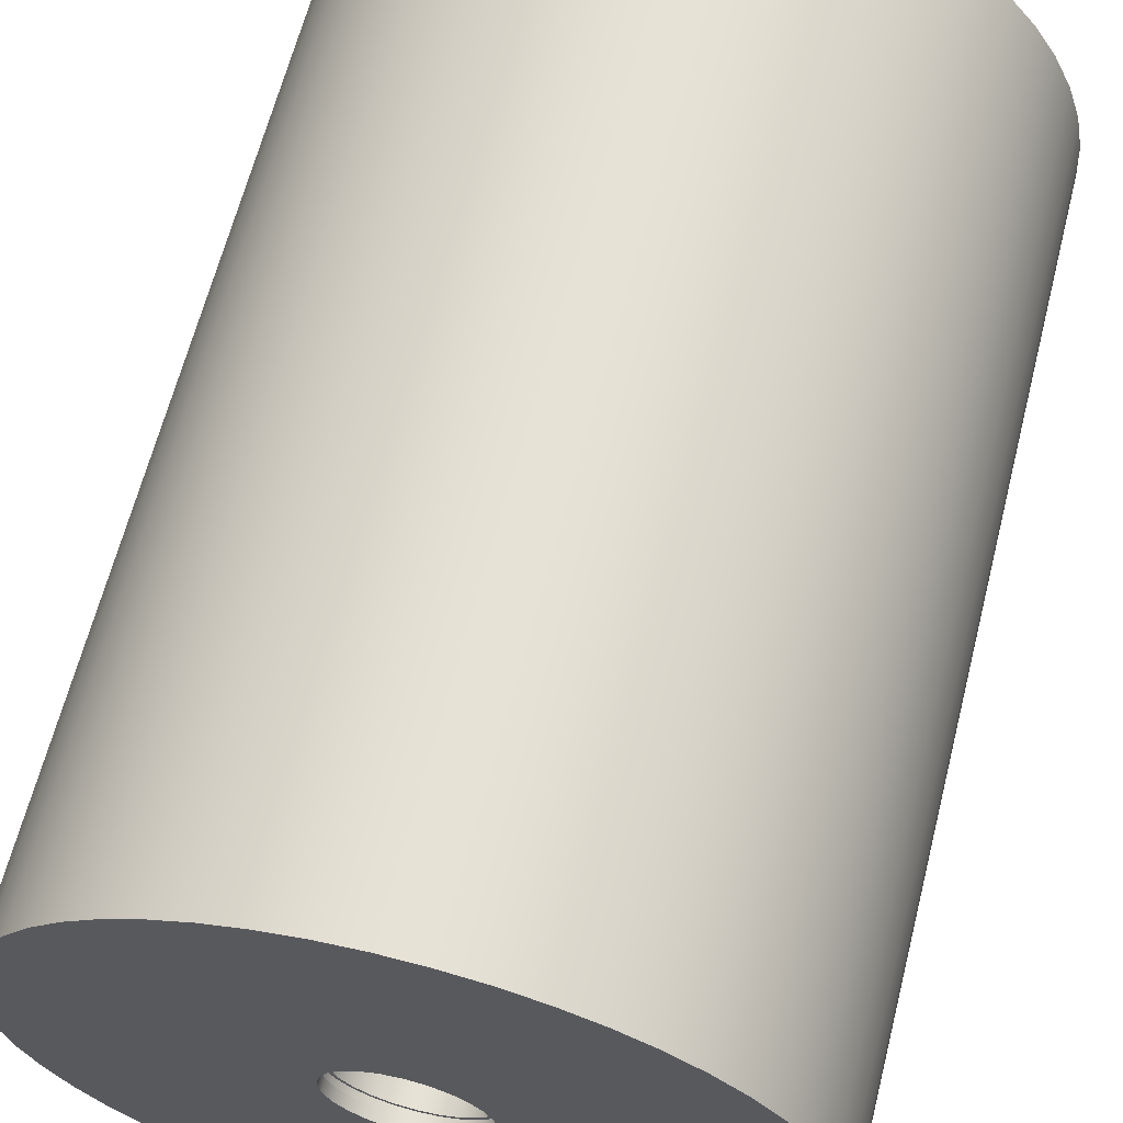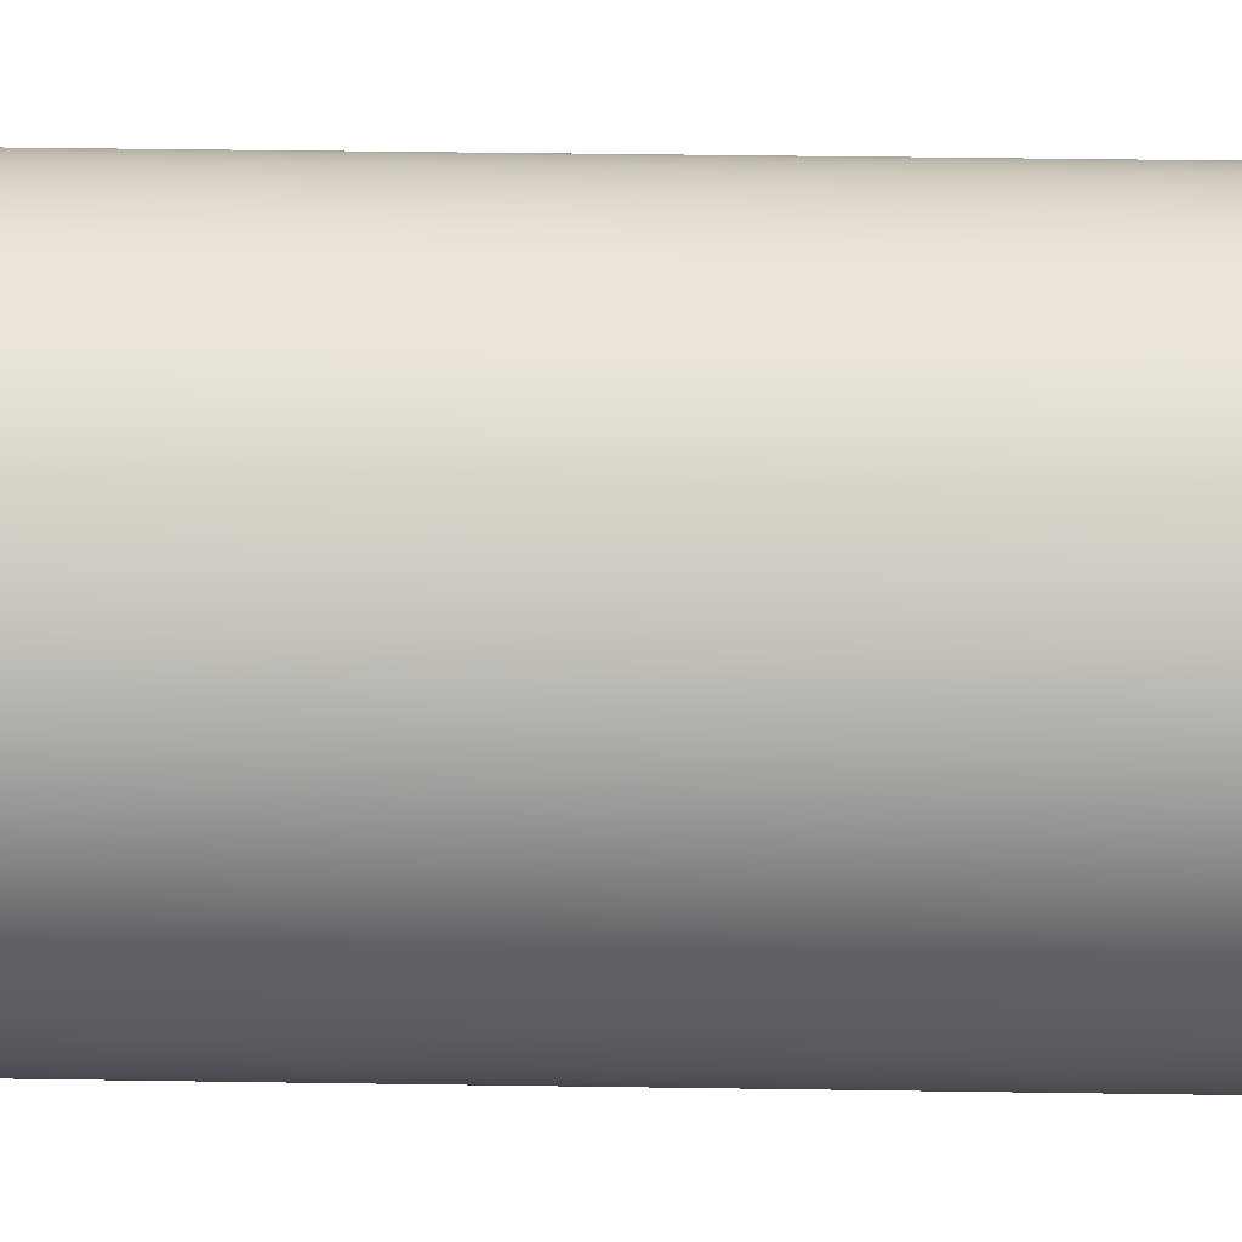
<metadata>
{"format":"obj","ext":"obj","renderer":"f3d","projection":"perspective","resolution":1024,"background":"white","views":[{"elev":63.7,"azim":-165.8,"up":"+Y"},{"elev":50.0,"azim":-89.1,"up":"+Y"}]}
</metadata>
<code>
v -7.334 -33.78 3.175
v -7.318 -33.66 3.175
v -7.27 -33.54 3.175
v -7.195 -33.45 3.175
v -7.096 -33.37 3.175
v -6.981 -33.32 3.175
v -6.858 -33.31 3.175
v -6.735 -33.32 3.175
v -6.62 -33.37 3.175
v -6.521 -33.45 3.175
v -6.446 -33.54 3.175
v -6.398 -33.66 3.175
v -6.382 -33.78 3.175
v -6.398 -33.91 3.175
v -6.446 -34.02 3.175
v -6.521 -34.12 3.175
v -6.62 -34.19 3.175
v -6.735 -34.24 3.175
v -6.858 -34.26 3.175
v -6.981 -34.24 3.175
v -7.096 -34.19 3.175
v -7.195 -34.12 3.175
v -7.27 -34.02 3.175
v -7.318 -33.91 3.175
v -9.154 -33.78 3.175
v -9.137 -34.06 3.175
v -9.085 -34.34 3.175
v -8.999 -34.61 3.175
v -8.881 -34.87 3.175
v -8.732 -35.11 3.175
v -8.555 -35.33 3.175
v -8.352 -35.53 3.175
v -8.126 -35.7 3.175
v -7.881 -35.84 3.175
v -7.621 -35.95 3.175
v -7.349 -36.03 3.175
v -7.07 -36.07 3.175
v -6.787 -36.08 3.175
v -6.506 -36.05 3.175
v -6.23 -35.99 3.175
v -5.963 -35.9 3.175
v -5.71 -35.77 3.175
v -5.474 -35.61 3.175
v -5.26 -35.43 3.175
v -5.069 -35.22 3.175
v -4.906 -34.99 3.175
v -4.772 -34.74 3.175
v -4.67 -34.48 3.175
v -4.601 -34.2 3.175
v -4.566 -33.92 3.175
v -4.566 -33.64 3.175
v -4.601 -33.36 3.175
v -4.67 -33.09 3.175
v -4.772 -32.82 3.175
v -4.906 -32.57 3.175
v -5.069 -32.34 3.175
v -5.26 -32.13 3.175
v -5.474 -31.95 3.175
v -5.71 -31.79 3.175
v -5.963 -31.67 3.175
v -6.23 -31.57 3.175
v -6.506 -31.51 3.175
v -6.787 -31.49 3.175
v -7.07 -31.5 3.175
v -7.349 -31.54 3.175
v -7.621 -31.62 3.175
v -7.881 -31.73 3.175
v -8.126 -31.87 3.175
v -8.352 -32.04 3.175
v -8.555 -32.24 3.175
v -8.732 -32.46 3.175
v -8.881 -32.7 3.175
v -8.999 -32.95 3.175
v -9.085 -33.22 3.175
v -9.137 -33.5 3.175
v -9.154 -33.78 -3.175
v -9.137 -34.06 -3.175
v -9.085 -34.34 -3.175
v -8.999 -34.61 -3.175
v -8.881 -34.87 -3.175
v -8.732 -35.11 -3.175
v -8.555 -35.33 -3.175
v -8.352 -35.53 -3.175
v -8.126 -35.7 -3.175
v -7.881 -35.84 -3.175
v -7.621 -35.95 -3.175
v -7.349 -36.03 -3.175
v -7.07 -36.07 -3.175
v -6.787 -36.08 -3.175
v -6.506 -36.05 -3.175
v -6.23 -35.99 -3.175
v -5.963 -35.9 -3.175
v -5.71 -35.77 -3.175
v -5.474 -35.61 -3.175
v -5.26 -35.43 -3.175
v -5.069 -35.22 -3.175
v -4.906 -34.99 -3.175
v -4.772 -34.74 -3.175
v -4.67 -34.48 -3.175
v -4.601 -34.2 -3.175
v -4.566 -33.92 -3.175
v -4.566 -33.64 -3.175
v -4.601 -33.36 -3.175
v -4.67 -33.09 -3.175
v -4.772 -32.82 -3.175
v -4.906 -32.57 -3.175
v -5.069 -32.34 -3.175
v -5.26 -32.13 -3.175
v -5.474 -31.95 -3.175
v -5.71 -31.79 -3.175
v -5.963 -31.67 -3.175
v -6.23 -31.57 -3.175
v -6.506 -31.51 -3.175
v -6.787 -31.49 -3.175
v -7.07 -31.5 -3.175
v -7.349 -31.54 -3.175
v -7.621 -31.62 -3.175
v -7.881 -31.73 -3.175
v -8.126 -31.87 -3.175
v -8.352 -32.04 -3.175
v -8.555 -32.24 -3.175
v -8.732 -32.46 -3.175
v -8.881 -32.7 -3.175
v -8.999 -32.95 -3.175
v -9.085 -33.22 -3.175
v -9.137 -33.5 -3.175
v -9.154 -33.78 3.175
v -9.137 -33.5 3.175
v -9.085 -33.22 3.175
v -8.999 -32.95 3.175
v -8.881 -32.7 3.175
v -8.732 -32.46 3.175
v -8.555 -32.24 3.175
v -8.352 -32.04 3.175
v -8.126 -31.87 3.175
v -7.881 -31.73 3.175
v -7.621 -31.62 3.175
v -7.349 -31.54 3.175
v -7.07 -31.5 3.175
v -6.787 -31.49 3.175
v -6.506 -31.51 3.175
v -6.23 -31.57 3.175
v -5.963 -31.67 3.175
v -5.71 -31.79 3.175
v -5.474 -31.95 3.175
v -5.26 -32.13 3.175
v -5.069 -32.34 3.175
v -4.906 -32.57 3.175
v -4.772 -32.82 3.175
v -4.67 -33.09 3.175
v -4.601 -33.36 3.175
v -4.566 -33.64 3.175
v -4.566 -33.92 3.175
v -4.601 -34.2 3.175
v -4.67 -34.48 3.175
v -4.772 -34.74 3.175
v -4.906 -34.99 3.175
v -5.069 -35.22 3.175
v -5.26 -35.43 3.175
v -5.474 -35.61 3.175
v -5.71 -35.77 3.175
v -5.963 -35.9 3.175
v -6.23 -35.99 3.175
v -6.506 -36.05 3.175
v -6.787 -36.08 3.175
v -7.07 -36.07 3.175
v -7.349 -36.03 3.175
v -7.621 -35.95 3.175
v -7.881 -35.84 3.175
v -8.126 -35.7 3.175
v -8.352 -35.53 3.175
v -8.555 -35.33 3.175
v -8.732 -35.11 3.175
v -8.881 -34.87 3.175
v -8.999 -34.61 3.175
v -9.085 -34.34 3.175
v -9.137 -34.06 3.175
v -9.154 -33.78 -3.175
v -9.154 -33.78 3.175
v -6.382 -33.78 -3.101
v -6.398 -33.66 -3.101
v -6.446 -33.54 -3.101
v -6.521 -33.45 -3.101
v -6.62 -33.37 -3.101
v -6.735 -33.32 -3.101
v -6.858 -33.31 -3.101
v -6.981 -33.32 -3.101
v -7.096 -33.37 -3.101
v -7.195 -33.45 -3.101
v -7.27 -33.54 -3.101
v -7.318 -33.66 -3.101
v -7.334 -33.78 -3.101
v -7.318 -33.91 -3.101
v -7.27 -34.02 -3.101
v -7.195 -34.12 -3.101
v -7.096 -34.19 -3.101
v -6.981 -34.24 -3.101
v -6.858 -34.26 -3.101
v -6.735 -34.24 -3.101
v -6.62 -34.19 -3.101
v -6.521 -34.12 -3.101
v -6.446 -34.02 -3.101
v -6.398 -33.91 -3.101
v -7.334 -33.78 -3.175
v -7.318 -33.66 -3.175
v -7.27 -33.54 -3.175
v -7.195 -33.45 -3.175
v -7.096 -33.37 -3.175
v -6.981 -33.32 -3.175
v -6.858 -33.31 -3.175
v -6.735 -33.32 -3.175
v -6.62 -33.37 -3.175
v -6.521 -33.45 -3.175
v -6.446 -33.54 -3.175
v -6.398 -33.66 -3.175
v -6.382 -33.78 -3.175
v -6.398 -33.91 -3.175
v -6.446 -34.02 -3.175
v -6.521 -34.12 -3.175
v -6.62 -34.19 -3.175
v -6.735 -34.24 -3.175
v -6.858 -34.26 -3.175
v -6.981 -34.24 -3.175
v -7.096 -34.19 -3.175
v -7.195 -34.12 -3.175
v -7.27 -34.02 -3.175
v -7.318 -33.91 -3.175
v -7.334 -33.78 -3.101
v -7.334 -33.78 -3.175
v -6.382 -33.78 -3.048
v -6.398 -33.66 -3.048
v -6.446 -33.54 -3.048
v -6.521 -33.45 -3.048
v -6.62 -33.37 -3.048
v -6.735 -33.32 -3.048
v -6.858 -33.31 -3.048
v -6.981 -33.32 -3.048
v -7.096 -33.37 -3.048
v -7.195 -33.45 -3.048
v -7.27 -33.54 -3.048
v -7.318 -33.66 -3.048
v -7.334 -33.78 -3.048
v -7.318 -33.91 -3.048
v -7.27 -34.02 -3.048
v -7.195 -34.12 -3.048
v -7.096 -34.19 -3.048
v -6.981 -34.24 -3.048
v -6.858 -34.26 -3.048
v -6.735 -34.24 -3.048
v -6.62 -34.19 -3.048
v -6.521 -34.12 -3.048
v -6.446 -34.02 -3.048
v -6.398 -33.91 -3.048
v -6.354 -33.78 -3.048
v -6.371 -33.91 -3.048
v -6.421 -34.03 -3.048
v -6.501 -34.14 -3.048
v -6.606 -34.22 -3.048
v -6.728 -34.27 -3.048
v -6.858 -34.29 -3.048
v -6.988 -34.27 -3.048
v -7.11 -34.22 -3.048
v -7.215 -34.14 -3.048
v -7.295 -34.03 -3.048
v -7.345 -33.91 -3.048
v -7.362 -33.78 -3.048
v -7.345 -33.65 -3.048
v -7.295 -33.53 -3.048
v -7.215 -33.43 -3.048
v -7.11 -33.35 -3.048
v -6.988 -33.29 -3.048
v -6.858 -33.28 -3.048
v -6.728 -33.29 -3.048
v -6.606 -33.35 -3.048
v -6.501 -33.43 -3.048
v -6.421 -33.53 -3.048
v -6.371 -33.65 -3.048
v -7.334 -33.78 -3.175
v -7.318 -33.91 -3.175
v -7.27 -34.02 -3.175
v -7.195 -34.12 -3.175
v -7.096 -34.19 -3.175
v -6.981 -34.24 -3.175
v -6.858 -34.26 -3.175
v -6.735 -34.24 -3.175
v -6.62 -34.19 -3.175
v -6.521 -34.12 -3.175
v -6.446 -34.02 -3.175
v -6.398 -33.91 -3.175
v -6.382 -33.78 -3.175
v -6.398 -33.66 -3.175
v -6.446 -33.54 -3.175
v -6.521 -33.45 -3.175
v -6.62 -33.37 -3.175
v -6.735 -33.32 -3.175
v -6.858 -33.31 -3.175
v -6.981 -33.32 -3.175
v -7.096 -33.37 -3.175
v -7.195 -33.45 -3.175
v -7.27 -33.54 -3.175
v -7.318 -33.66 -3.175
v -9.154 -33.78 -3.175
v -9.137 -33.5 -3.175
v -9.085 -33.22 -3.175
v -8.999 -32.95 -3.175
v -8.881 -32.7 -3.175
v -8.732 -32.46 -3.175
v -8.555 -32.24 -3.175
v -8.352 -32.04 -3.175
v -8.126 -31.87 -3.175
v -7.881 -31.73 -3.175
v -7.621 -31.62 -3.175
v -7.349 -31.54 -3.175
v -7.07 -31.5 -3.175
v -6.787 -31.49 -3.175
v -6.506 -31.51 -3.175
v -6.23 -31.57 -3.175
v -5.963 -31.67 -3.175
v -5.71 -31.79 -3.175
v -5.474 -31.95 -3.175
v -5.26 -32.13 -3.175
v -5.069 -32.34 -3.175
v -4.906 -32.57 -3.175
v -4.772 -32.82 -3.175
v -4.67 -33.09 -3.175
v -4.601 -33.36 -3.175
v -4.566 -33.64 -3.175
v -4.566 -33.92 -3.175
v -4.601 -34.2 -3.175
v -4.67 -34.48 -3.175
v -4.772 -34.74 -3.175
v -4.906 -34.99 -3.175
v -5.069 -35.22 -3.175
v -5.26 -35.43 -3.175
v -5.474 -35.61 -3.175
v -5.71 -35.77 -3.175
v -5.963 -35.9 -3.175
v -6.23 -35.99 -3.175
v -6.506 -36.05 -3.175
v -6.787 -36.08 -3.175
v -7.07 -36.07 -3.175
v -7.349 -36.03 -3.175
v -7.621 -35.95 -3.175
v -7.881 -35.84 -3.175
v -8.126 -35.7 -3.175
v -8.352 -35.53 -3.175
v -8.555 -35.33 -3.175
v -8.732 -35.11 -3.175
v -8.881 -34.87 -3.175
v -8.999 -34.61 -3.175
v -9.085 -34.34 -3.175
v -9.137 -34.06 -3.175
v -7.334 -33.78 3.175
v -7.318 -33.91 3.175
v -7.27 -34.02 3.175
v -7.195 -34.12 3.175
v -7.096 -34.19 3.175
v -6.981 -34.24 3.175
v -6.858 -34.26 3.175
v -6.735 -34.24 3.175
v -6.62 -34.19 3.175
v -6.521 -34.12 3.175
v -6.446 -34.02 3.175
v -6.398 -33.91 3.175
v -6.382 -33.78 3.175
v -6.398 -33.66 3.175
v -6.446 -33.54 3.175
v -6.521 -33.45 3.175
v -6.62 -33.37 3.175
v -6.735 -33.32 3.175
v -6.858 -33.31 3.175
v -6.981 -33.32 3.175
v -7.096 -33.37 3.175
v -7.195 -33.45 3.175
v -7.27 -33.54 3.175
v -7.318 -33.66 3.175
v -6.382 -33.78 -3.048
v -6.398 -33.91 -3.048
v -6.446 -34.02 -3.048
v -6.521 -34.12 -3.048
v -6.62 -34.19 -3.048
v -6.735 -34.24 -3.048
v -6.858 -34.26 -3.048
v -6.981 -34.24 -3.048
v -7.096 -34.19 -3.048
v -7.195 -34.12 -3.048
v -7.27 -34.02 -3.048
v -7.318 -33.91 -3.048
v -7.334 -33.78 -3.048
v -7.318 -33.66 -3.048
v -7.27 -33.54 -3.048
v -7.195 -33.45 -3.048
v -7.096 -33.37 -3.048
v -6.981 -33.32 -3.048
v -6.858 -33.31 -3.048
v -6.735 -33.32 -3.048
v -6.62 -33.37 -3.048
v -6.521 -33.45 -3.048
v -6.446 -33.54 -3.048
v -6.398 -33.66 -3.048
v -7.334 -33.78 3.175
v -7.334 -33.78 -3.048
v -6.354 -33.78 -3.101
v -6.371 -33.91 -3.101
v -6.421 -34.03 -3.101
v -6.501 -34.14 -3.101
v -6.606 -34.22 -3.101
v -6.728 -34.27 -3.101
v -6.858 -34.29 -3.101
v -6.988 -34.27 -3.101
v -7.11 -34.22 -3.101
v -7.215 -34.14 -3.101
v -7.295 -34.03 -3.101
v -7.345 -33.91 -3.101
v -7.362 -33.78 -3.101
v -7.345 -33.65 -3.101
v -7.295 -33.53 -3.101
v -7.215 -33.43 -3.101
v -7.11 -33.35 -3.101
v -6.988 -33.29 -3.101
v -6.858 -33.28 -3.101
v -6.728 -33.29 -3.101
v -6.606 -33.35 -3.101
v -6.501 -33.43 -3.101
v -6.421 -33.53 -3.101
v -6.371 -33.65 -3.101
v -6.354 -33.78 -3.048
v -6.371 -33.65 -3.048
v -6.421 -33.53 -3.048
v -6.501 -33.43 -3.048
v -6.606 -33.35 -3.048
v -6.728 -33.29 -3.048
v -6.858 -33.28 -3.048
v -6.988 -33.29 -3.048
v -7.11 -33.35 -3.048
v -7.215 -33.43 -3.048
v -7.295 -33.53 -3.048
v -7.345 -33.65 -3.048
v -7.362 -33.78 -3.048
v -7.345 -33.91 -3.048
v -7.295 -34.03 -3.048
v -7.215 -34.14 -3.048
v -7.11 -34.22 -3.048
v -6.988 -34.27 -3.048
v -6.858 -34.29 -3.048
v -6.728 -34.27 -3.048
v -6.606 -34.22 -3.048
v -6.501 -34.14 -3.048
v -6.421 -34.03 -3.048
v -6.371 -33.91 -3.048
v -6.354 -33.78 -3.048
v -6.354 -33.78 -3.101
v -6.382 -33.78 -3.101
v -6.398 -33.91 -3.101
v -6.446 -34.02 -3.101
v -6.521 -34.12 -3.101
v -6.62 -34.19 -3.101
v -6.735 -34.24 -3.101
v -6.858 -34.26 -3.101
v -6.981 -34.24 -3.101
v -7.096 -34.19 -3.101
v -7.195 -34.12 -3.101
v -7.27 -34.02 -3.101
v -7.318 -33.91 -3.101
v -7.334 -33.78 -3.101
v -7.318 -33.66 -3.101
v -7.27 -33.54 -3.101
v -7.195 -33.45 -3.101
v -7.096 -33.37 -3.101
v -6.981 -33.32 -3.101
v -6.858 -33.31 -3.101
v -6.735 -33.32 -3.101
v -6.62 -33.37 -3.101
v -6.521 -33.45 -3.101
v -6.446 -33.54 -3.101
v -6.398 -33.66 -3.101
v -6.354 -33.78 -3.101
v -6.371 -33.65 -3.101
v -6.421 -33.53 -3.101
v -6.501 -33.43 -3.101
v -6.606 -33.35 -3.101
v -6.728 -33.29 -3.101
v -6.858 -33.28 -3.101
v -6.988 -33.29 -3.101
v -7.11 -33.35 -3.101
v -7.215 -33.43 -3.101
v -7.295 -33.53 -3.101
v -7.345 -33.65 -3.101
v -7.362 -33.78 -3.101
v -7.345 -33.91 -3.101
v -7.295 -34.03 -3.101
v -7.215 -34.14 -3.101
v -7.11 -34.22 -3.101
v -6.988 -34.27 -3.101
v -6.858 -34.29 -3.101
v -6.728 -34.27 -3.101
v -6.606 -34.22 -3.101
v -6.501 -34.14 -3.101
v -6.421 -34.03 -3.101
v -6.371 -33.91 -3.101
f 2 75 1
f 1 75 25
f 1 25 26
f 3 73 2
f 2 73 74
f 2 74 75
f 4 71 3
f 3 71 72
f 3 72 73
f 5 69 4
f 4 69 70
f 4 70 71
f 6 66 5
f 5 66 67
f 5 67 68
f 7 64 6
f 6 64 65
f 6 65 66
f 8 62 7
f 7 62 63
f 7 63 64
f 9 60 8
f 8 60 61
f 8 61 62
f 10 58 9
f 9 58 59
f 9 59 60
f 11 56 10
f 10 56 57
f 10 57 58
f 12 54 11
f 11 54 55
f 11 55 56
f 13 52 12
f 12 52 53
f 12 53 54
f 14 49 13
f 13 49 50
f 13 50 51
f 15 47 14
f 14 47 48
f 14 48 49
f 16 45 15
f 15 45 46
f 15 46 47
f 17 43 16
f 16 43 44
f 16 44 45
f 18 41 17
f 17 41 42
f 17 42 43
f 19 39 18
f 18 39 40
f 18 40 41
f 20 37 19
f 19 37 38
f 19 38 39
f 21 35 20
f 20 35 36
f 20 36 37
f 22 32 21
f 21 32 33
f 21 33 34
f 23 30 22
f 22 30 31
f 22 31 32
f 24 28 23
f 23 28 29
f 23 29 30
f 1 26 24
f 24 26 27
f 24 27 28
f 34 35 21
f 51 52 13
f 68 69 5
f 77 177 76
f 76 177 179
f 178 127 126
f 126 127 128
f 126 128 125
f 125 128 129
f 125 129 124
f 124 129 130
f 124 130 123
f 123 130 131
f 123 131 122
f 122 131 132
f 122 132 121
f 121 132 133
f 121 133 120
f 120 133 134
f 120 134 119
f 119 134 135
f 119 135 118
f 118 135 136
f 118 136 117
f 117 136 137
f 117 137 116
f 116 137 138
f 116 138 115
f 115 138 139
f 115 139 114
f 114 139 140
f 114 140 113
f 113 140 141
f 113 141 112
f 112 141 142
f 112 142 111
f 111 142 143
f 111 143 110
f 110 143 144
f 110 144 109
f 109 144 145
f 109 145 108
f 108 145 146
f 108 146 107
f 107 146 147
f 107 147 106
f 106 147 148
f 106 148 105
f 105 148 149
f 105 149 104
f 104 149 150
f 104 150 103
f 103 150 151
f 103 151 102
f 102 151 152
f 102 152 101
f 101 152 153
f 101 153 100
f 100 153 154
f 100 154 99
f 99 154 155
f 99 155 98
f 98 155 156
f 98 156 97
f 97 156 157
f 97 157 96
f 96 157 158
f 96 158 95
f 95 158 159
f 95 159 94
f 94 159 160
f 94 160 93
f 93 160 161
f 93 161 92
f 92 161 162
f 92 162 91
f 91 162 163
f 91 163 90
f 90 163 164
f 90 164 89
f 89 164 165
f 89 165 88
f 88 165 166
f 88 166 87
f 87 166 167
f 87 167 86
f 86 167 168
f 86 168 85
f 85 168 169
f 85 169 84
f 84 169 170
f 84 170 83
f 83 170 171
f 83 171 82
f 82 171 172
f 82 172 81
f 81 172 173
f 81 173 80
f 80 173 174
f 80 174 79
f 79 174 175
f 79 175 78
f 78 175 176
f 78 176 77
f 77 176 177
f 181 216 180
f 180 216 217
f 180 217 203
f 203 217 218
f 203 218 202
f 202 218 219
f 202 219 201
f 201 219 220
f 201 220 200
f 200 220 221
f 200 221 199
f 199 221 222
f 199 222 198
f 198 222 223
f 198 223 197
f 197 223 224
f 197 224 196
f 196 224 225
f 196 225 195
f 195 225 226
f 195 226 194
f 194 226 227
f 194 227 193
f 193 227 192
f 192 227 229
f 228 204 191
f 191 204 205
f 191 205 206
f 216 181 215
f 215 181 182
f 215 182 214
f 214 182 183
f 214 183 213
f 213 183 184
f 213 184 212
f 212 184 185
f 212 185 211
f 211 185 186
f 211 186 210
f 210 186 187
f 210 187 209
f 209 187 188
f 209 188 208
f 208 188 189
f 208 189 207
f 207 189 190
f 207 190 206
f 206 190 191
f 253 230 254
f 254 230 231
f 254 231 277
f 277 231 232
f 277 232 276
f 276 232 233
f 276 233 275
f 275 233 234
f 275 234 274
f 274 234 235
f 274 235 273
f 273 235 236
f 273 236 272
f 272 236 271
f 271 236 237
f 271 237 270
f 270 237 238
f 270 238 269
f 269 238 239
f 269 239 268
f 268 239 240
f 268 240 267
f 267 240 241
f 267 241 266
f 266 241 242
f 266 242 265
f 265 242 243
f 265 243 244
f 265 244 264
f 264 244 245
f 264 245 263
f 263 245 246
f 263 246 262
f 262 246 247
f 262 247 261
f 261 247 248
f 261 248 260
f 260 248 259
f 259 248 249
f 259 249 258
f 258 249 250
f 258 250 257
f 257 250 251
f 257 251 256
f 256 251 252
f 256 252 255
f 255 252 253
f 255 253 254
f 279 352 278
f 278 352 302
f 278 302 303
f 280 350 279
f 279 350 351
f 279 351 352
f 281 348 280
f 280 348 349
f 280 349 350
f 282 346 281
f 281 346 347
f 281 347 348
f 283 343 282
f 282 343 344
f 282 344 345
f 284 341 283
f 283 341 342
f 283 342 343
f 285 339 284
f 284 339 340
f 284 340 341
f 286 337 285
f 285 337 338
f 285 338 339
f 287 335 286
f 286 335 336
f 286 336 337
f 288 333 287
f 287 333 334
f 287 334 335
f 289 331 288
f 288 331 332
f 288 332 333
f 290 329 289
f 289 329 330
f 289 330 331
f 291 326 290
f 290 326 327
f 290 327 328
f 292 324 291
f 291 324 325
f 291 325 326
f 293 322 292
f 292 322 323
f 292 323 324
f 294 320 293
f 293 320 321
f 293 321 322
f 295 318 294
f 294 318 319
f 294 319 320
f 296 316 295
f 295 316 317
f 295 317 318
f 297 314 296
f 296 314 315
f 296 315 316
f 298 312 297
f 297 312 313
f 297 313 314
f 299 309 298
f 298 309 310
f 298 310 311
f 300 307 299
f 299 307 308
f 299 308 309
f 301 305 300
f 300 305 306
f 300 306 307
f 278 303 301
f 301 303 304
f 301 304 305
f 311 312 298
f 328 329 290
f 345 346 282
f 354 388 353
f 353 388 402
f 401 389 376
f 376 389 390
f 376 390 391
f 354 355 388
f 388 355 387
f 387 355 356
f 387 356 386
f 386 356 357
f 386 357 385
f 385 357 358
f 385 358 384
f 384 358 359
f 384 359 383
f 383 359 360
f 383 360 382
f 382 360 361
f 382 361 381
f 381 361 362
f 381 362 380
f 380 362 363
f 380 363 379
f 379 363 364
f 379 364 378
f 378 364 365
f 378 365 377
f 377 365 366
f 377 366 400
f 400 366 367
f 400 367 399
f 399 367 368
f 399 368 398
f 398 368 369
f 398 369 397
f 397 369 370
f 397 370 396
f 396 370 371
f 396 371 395
f 395 371 372
f 395 372 394
f 394 372 373
f 394 373 393
f 393 373 374
f 393 374 392
f 392 374 375
f 392 375 391
f 391 375 376
f 404 450 403
f 403 450 451
f 452 427 426
f 426 427 428
f 426 428 425
f 425 428 429
f 425 429 424
f 424 429 430
f 424 430 423
f 423 430 431
f 423 431 422
f 422 431 432
f 422 432 421
f 421 432 433
f 421 433 420
f 420 433 434
f 420 434 419
f 419 434 435
f 419 435 418
f 418 435 436
f 418 436 417
f 417 436 437
f 417 437 416
f 416 437 438
f 416 438 415
f 415 438 439
f 415 439 414
f 414 439 440
f 414 440 413
f 413 440 441
f 413 441 412
f 412 441 442
f 412 442 411
f 411 442 443
f 411 443 410
f 410 443 444
f 410 444 409
f 409 444 445
f 409 445 408
f 408 445 446
f 408 446 407
f 407 446 447
f 407 447 406
f 406 447 448
f 406 448 405
f 405 448 449
f 405 449 404
f 404 449 450
f 454 500 453
f 453 500 477
f 453 477 476
f 476 477 478
f 476 478 475
f 475 478 479
f 475 479 474
f 474 479 480
f 474 480 473
f 473 480 481
f 473 481 472
f 472 481 482
f 472 482 471
f 471 482 483
f 471 483 484
f 454 455 500
f 500 455 499
f 499 455 456
f 499 456 498
f 498 456 457
f 498 457 497
f 497 457 458
f 497 458 496
f 496 458 459
f 496 459 495
f 495 459 494
f 494 459 460
f 494 460 493
f 493 460 461
f 493 461 492
f 492 461 462
f 492 462 491
f 491 462 463
f 491 463 490
f 490 463 464
f 490 464 489
f 489 464 465
f 489 465 466
f 489 466 488
f 488 466 467
f 488 467 487
f 487 467 468
f 487 468 486
f 486 468 469
f 486 469 485
f 485 469 470
f 485 470 484
f 484 470 471

</code>
